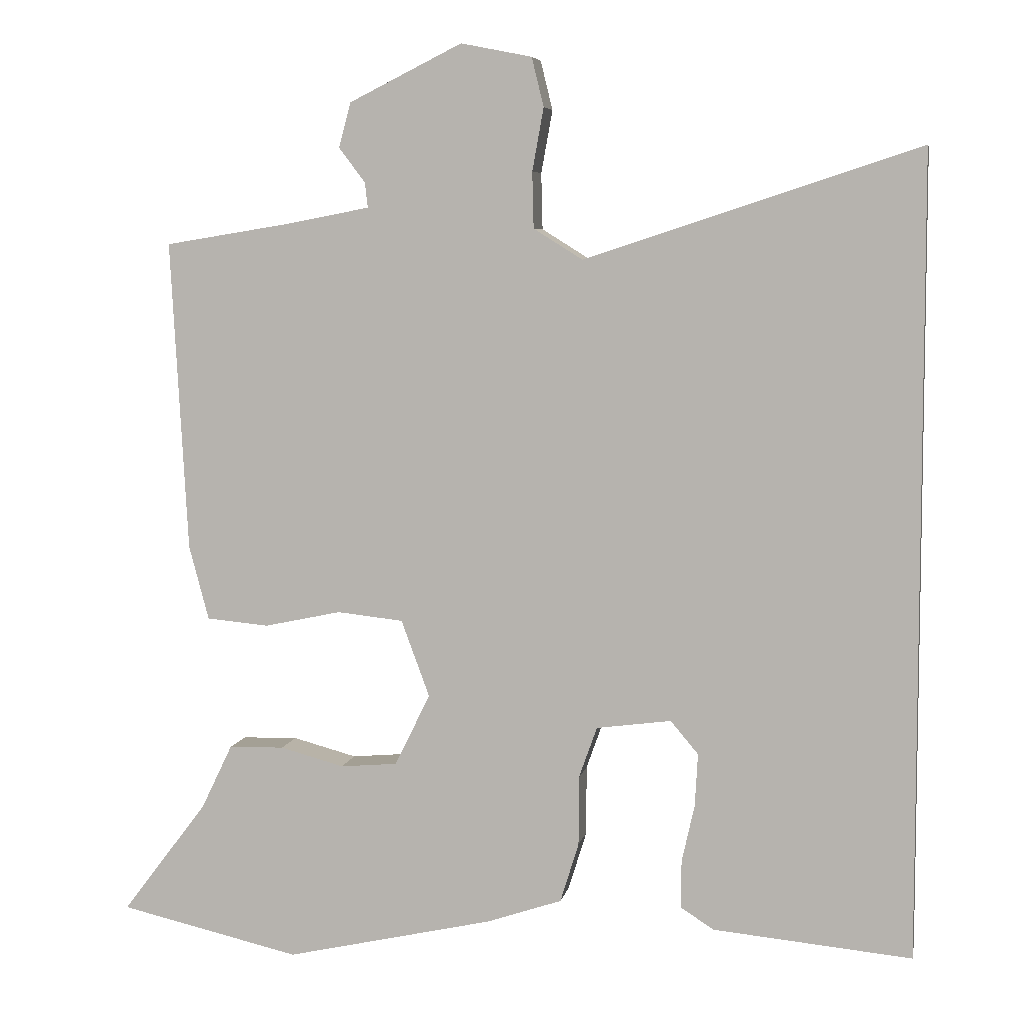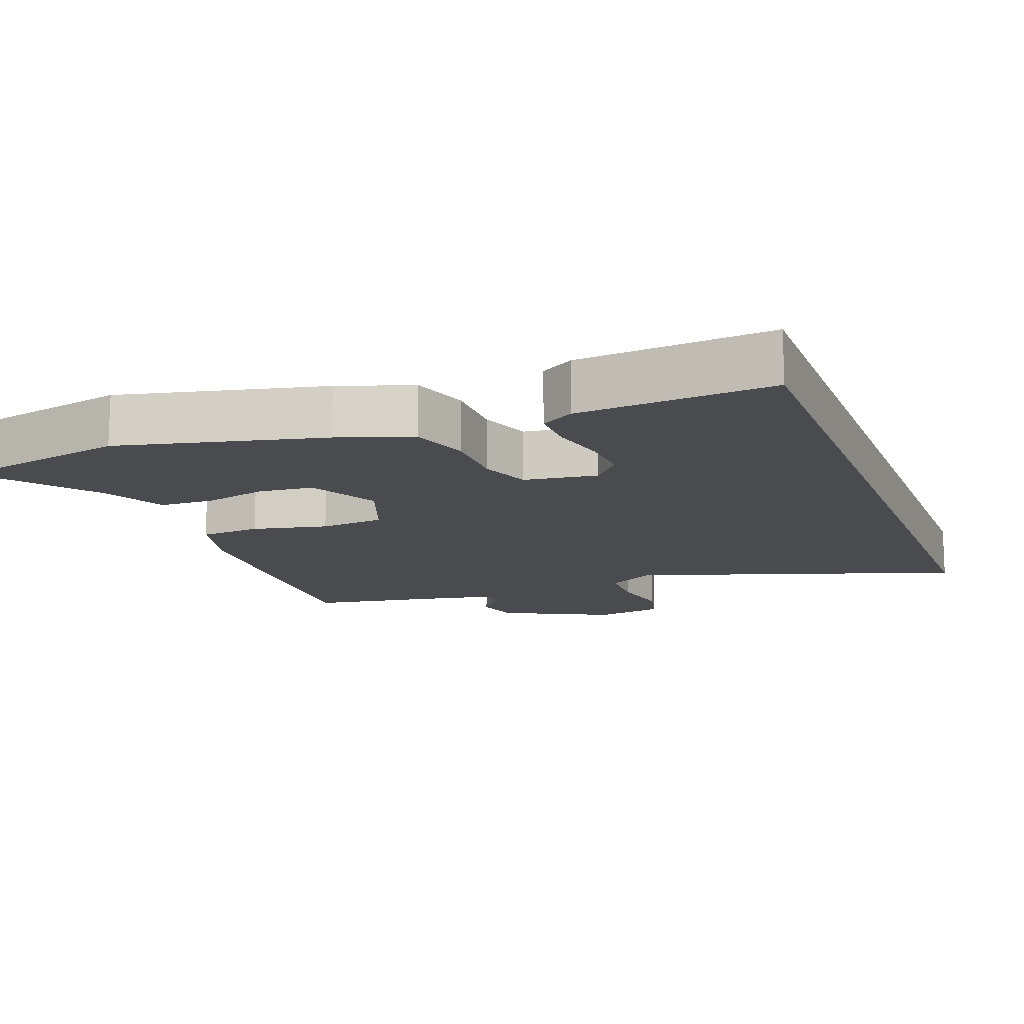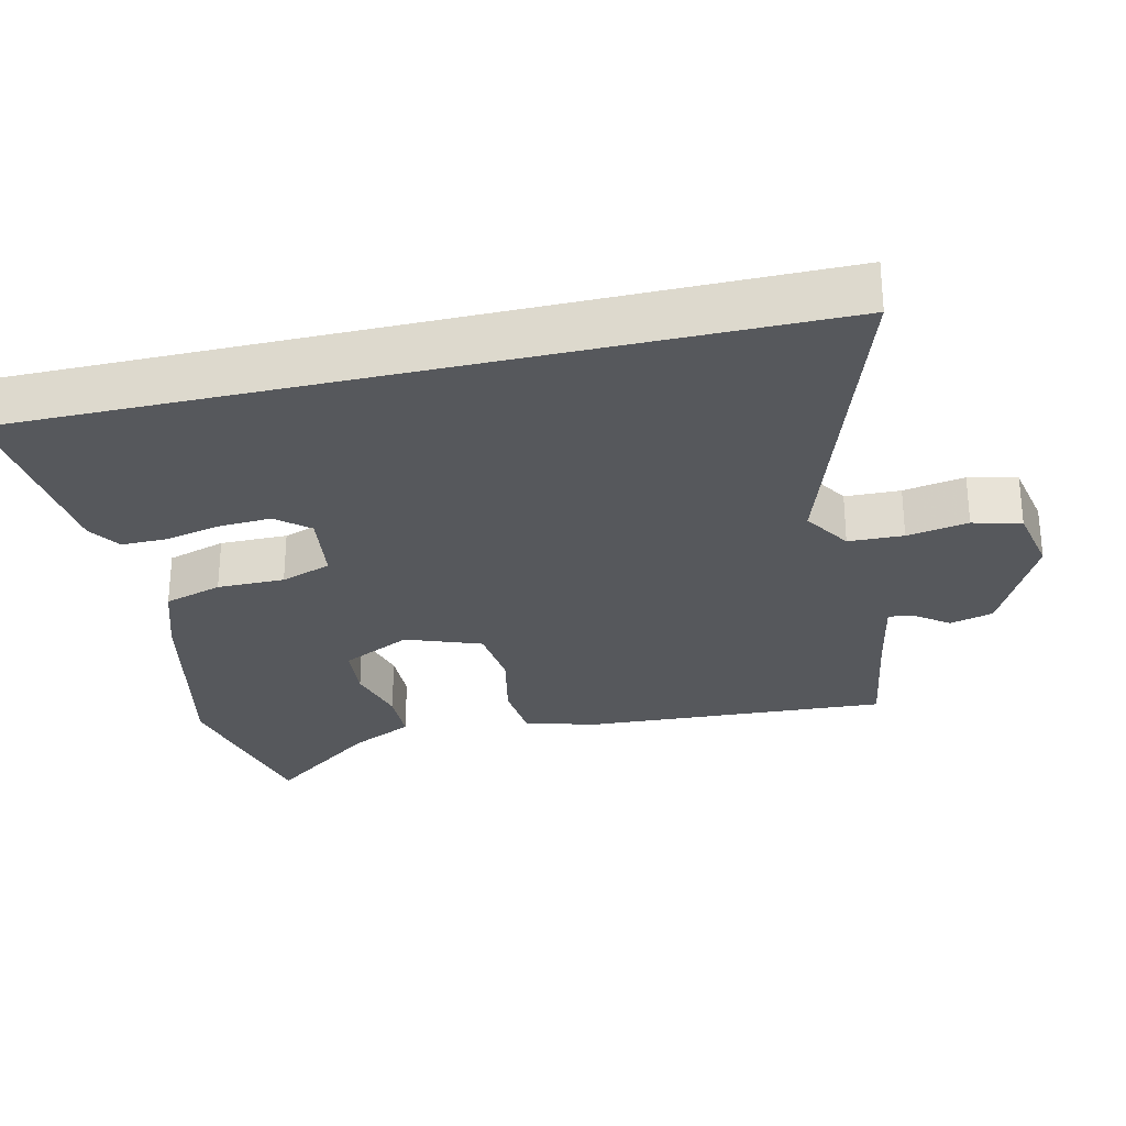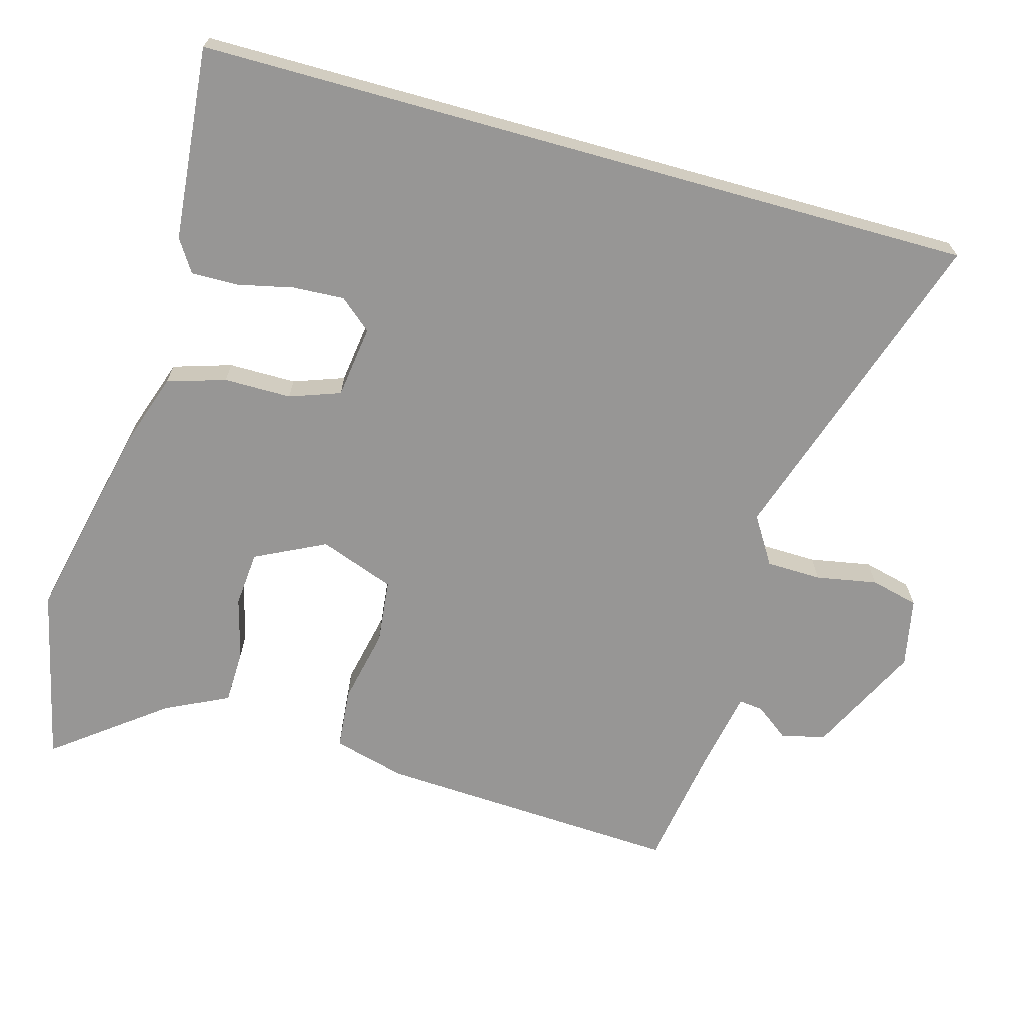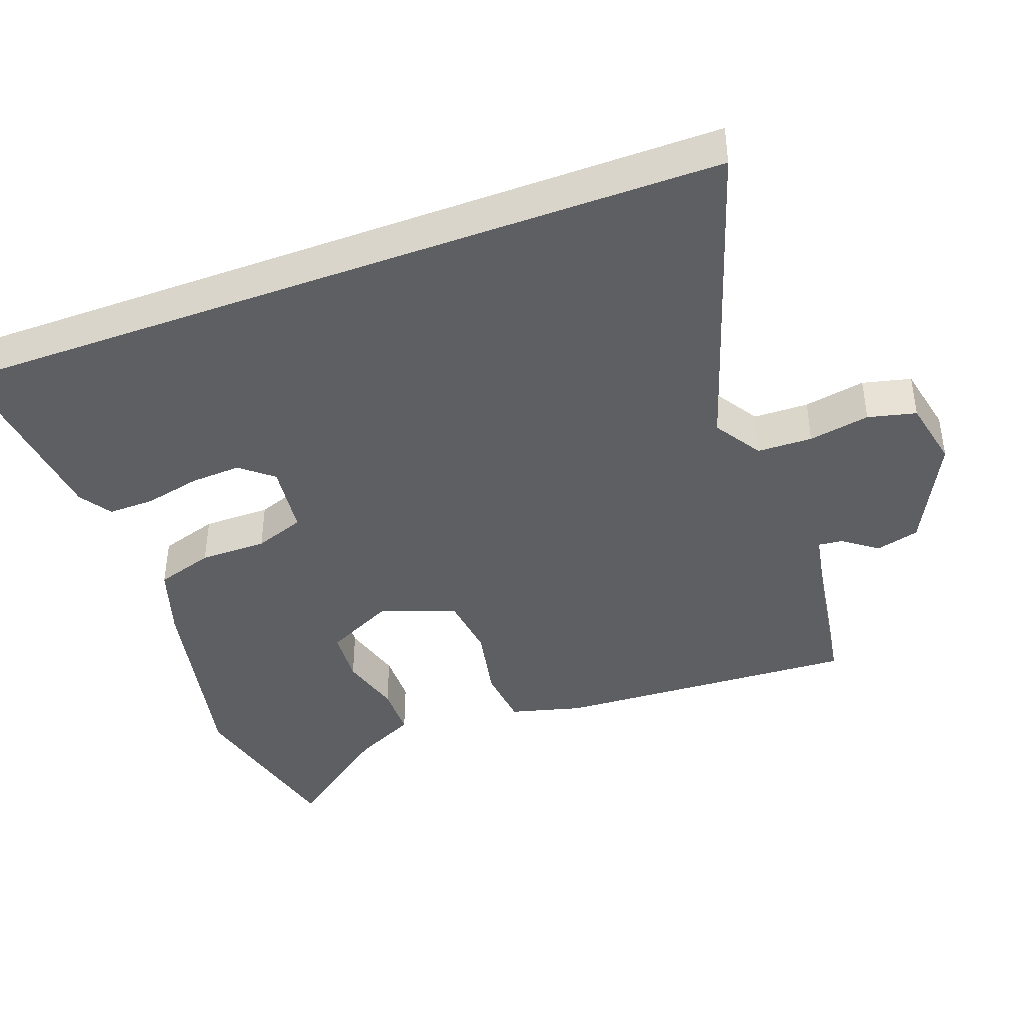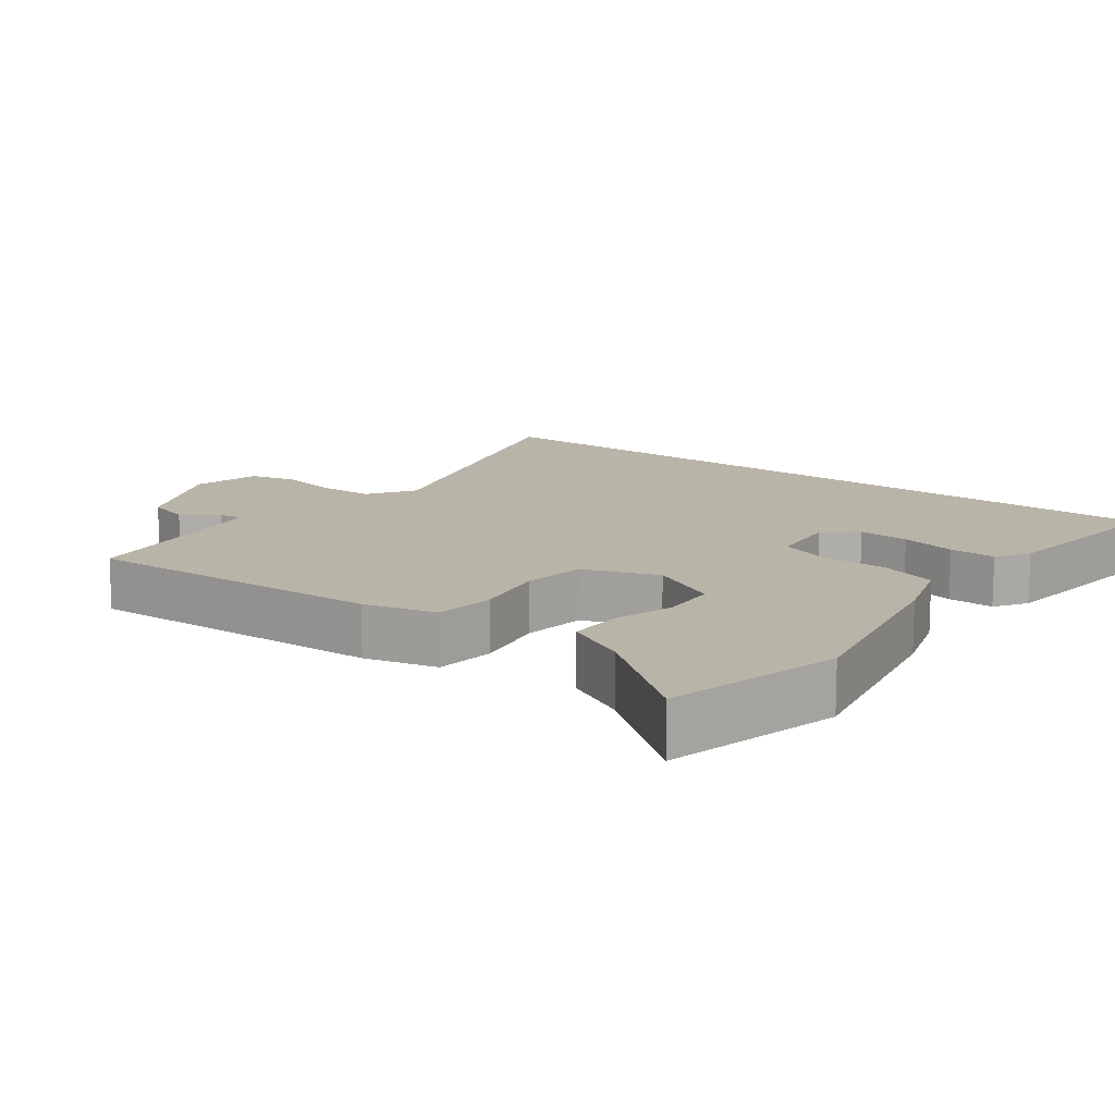
<metadata>
{"format":"obj","ext":"obj","renderer":"f3d","projection":"perspective","resolution":1024,"background":"white","views":[{"elev":6.2,"azim":-169.0,"up":"+Z"},{"elev":-13.9,"azim":-159.5,"up":"+Y"},{"elev":-28.1,"azim":-76.9,"up":"+Y"},{"elev":-67.9,"azim":-105.6,"up":"+Y"},{"elev":-41.4,"azim":-69.5,"up":"+Y"},{"elev":13.1,"azim":128.0,"up":"+Y"}]}
</metadata>
<code>
v -0.5 0.07 0.647
v -0.03 0.07 0.493
v 0.039 0.07 0.536
v 0.041 0.07 0.615
v 0.025 0.07 0.703
v 0.042 0.07 0.772
v 0.142 0.07 0.792
v 0.301 0.07 0.713
v 0.318 0.07 0.65
v 0.281 0.07 0.601
v 0.277 0.07 0.566
v 0.392 0.07 0.544
v 0.572 0.07 0.515
v 0.548 0.07 0.077
v 0.52 0.07 -0.027
v 0.432 0.07 -0.035
v 0.324 0.07 -0.012
v 0.231 0.07 -0.022
v 0.191 0.07 -0.13
v 0.241 0.07 -0.231
v 0.321 0.07 -0.238
v 0.411 0.07 -0.214
v 0.489 0.07 -0.216
v 0.533 0.07 -0.307
v 0.653 0.07 -0.465
v 0.398 0.07 -0.523
v 0.105 0.07 -0.457
v -0.001 0.07 -0.421
v -0.027 0.07 -0.337
v -0.027 0.07 -0.24
v -0.053 0.07 -0.167
v -0.158 0.07 -0.153
v -0.197 0.07 -0.199
v -0.193 0.07 -0.273
v -0.175 0.07 -0.354
v -0.174 0.07 -0.421
v -0.221 0.07 -0.451
v -0.5 0.07 -0.477
v -0.5 0 0.647
v -0.03 0 0.493
v 0.039 0 0.536
v 0.041 0 0.615
v 0.025 0 0.703
v 0.042 0 0.772
v 0.142 0 0.792
v 0.301 0 0.713
v 0.318 0 0.65
v 0.281 0 0.601
v 0.277 0 0.566
v 0.392 0 0.544
v 0.572 0 0.515
v 0.548 0 0.077
v 0.52 0 -0.027
v 0.432 0 -0.035
v 0.324 0 -0.012
v 0.231 0 -0.022
v 0.191 0 -0.13
v 0.241 0 -0.231
v 0.321 0 -0.238
v 0.411 0 -0.214
v 0.489 0 -0.216
v 0.533 0 -0.307
v 0.653 0 -0.465
v 0.398 0 -0.523
v 0.105 0 -0.457
v -0.001 0 -0.421
v -0.027 0 -0.337
v -0.027 0 -0.24
v -0.053 0 -0.167
v -0.158 0 -0.153
v -0.197 0 -0.199
v -0.193 0 -0.273
v -0.175 0 -0.354
v -0.174 0 -0.421
v -0.221 0 -0.451
v -0.5 0 -0.477
f 37 38 1
f 36 37 1
f 35 36 1
f 34 35 1
f 33 34 1
f 32 33 1 2
f 31 32 2 3
f 30 31 3
f 28 29 30
f 27 28 30
f 26 27 30
f 25 26 30
f 24 25 30
f 21 22 23 24
f 20 21 24 30
f 19 20 30
f 18 19 30 3
f 15 16 17
f 14 15 17
f 13 14 17
f 12 13 17
f 17 18 3
f 12 17 3
f 11 12 3
f 8 9 10
f 7 8 10
f 6 7 10
f 5 6 10
f 4 5 10
f 3 4 10 11
f 39 76 75
f 39 75 74
f 39 74 73
f 39 73 72
f 39 72 71
f 40 39 71 70
f 41 40 70 69
f 41 69 68
f 68 67 66
f 68 66 65
f 68 65 64
f 68 64 63
f 68 63 62
f 62 61 60 59
f 68 62 59 58
f 68 58 57
f 41 68 57 56
f 55 54 53
f 55 53 52
f 55 52 51
f 55 51 50
f 41 56 55
f 41 55 50
f 41 50 49
f 48 47 46
f 48 46 45
f 48 45 44
f 48 44 43
f 48 43 42
f 49 48 42 41
f 1 39 40 2
f 2 40 41 3
f 3 41 42 4
f 4 42 43 5
f 5 43 44 6
f 6 44 45 7
f 7 45 46 8
f 8 46 47 9
f 9 47 48 10
f 10 48 49 11
f 11 49 50 12
f 12 50 51 13
f 13 51 52 14
f 14 52 53 15
f 15 53 54 16
f 16 54 55 17
f 17 55 56 18
f 18 56 57 19
f 19 57 58 20
f 20 58 59 21
f 21 59 60 22
f 22 60 61 23
f 23 61 62 24
f 24 62 63 25
f 25 63 64 26
f 26 64 65 27
f 27 65 66 28
f 28 66 67 29
f 29 67 68 30
f 30 68 69 31
f 31 69 70 32
f 32 70 71 33
f 33 71 72 34
f 34 72 73 35
f 35 73 74 36
f 36 74 75 37
f 37 75 76 38
f 38 76 39 1

</code>
